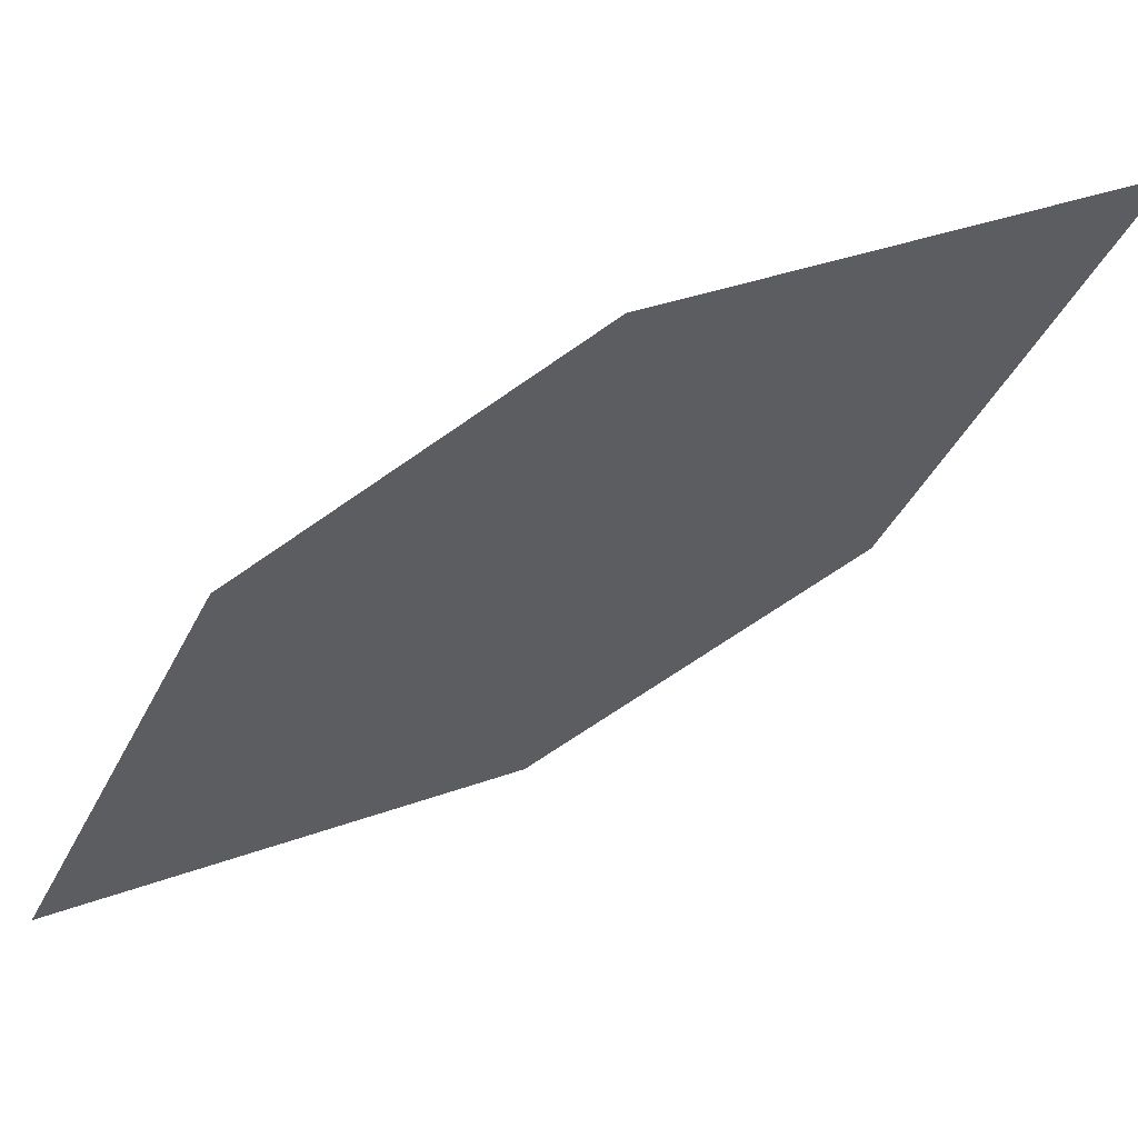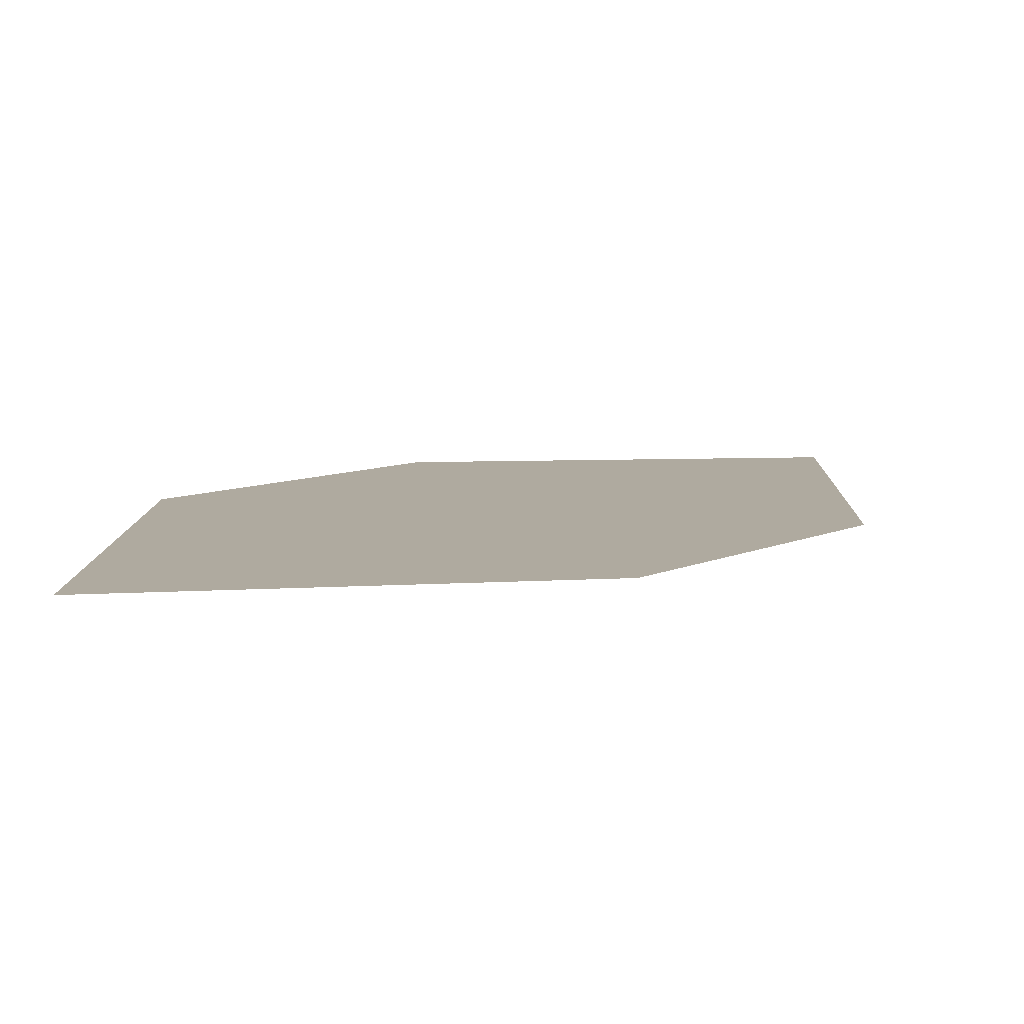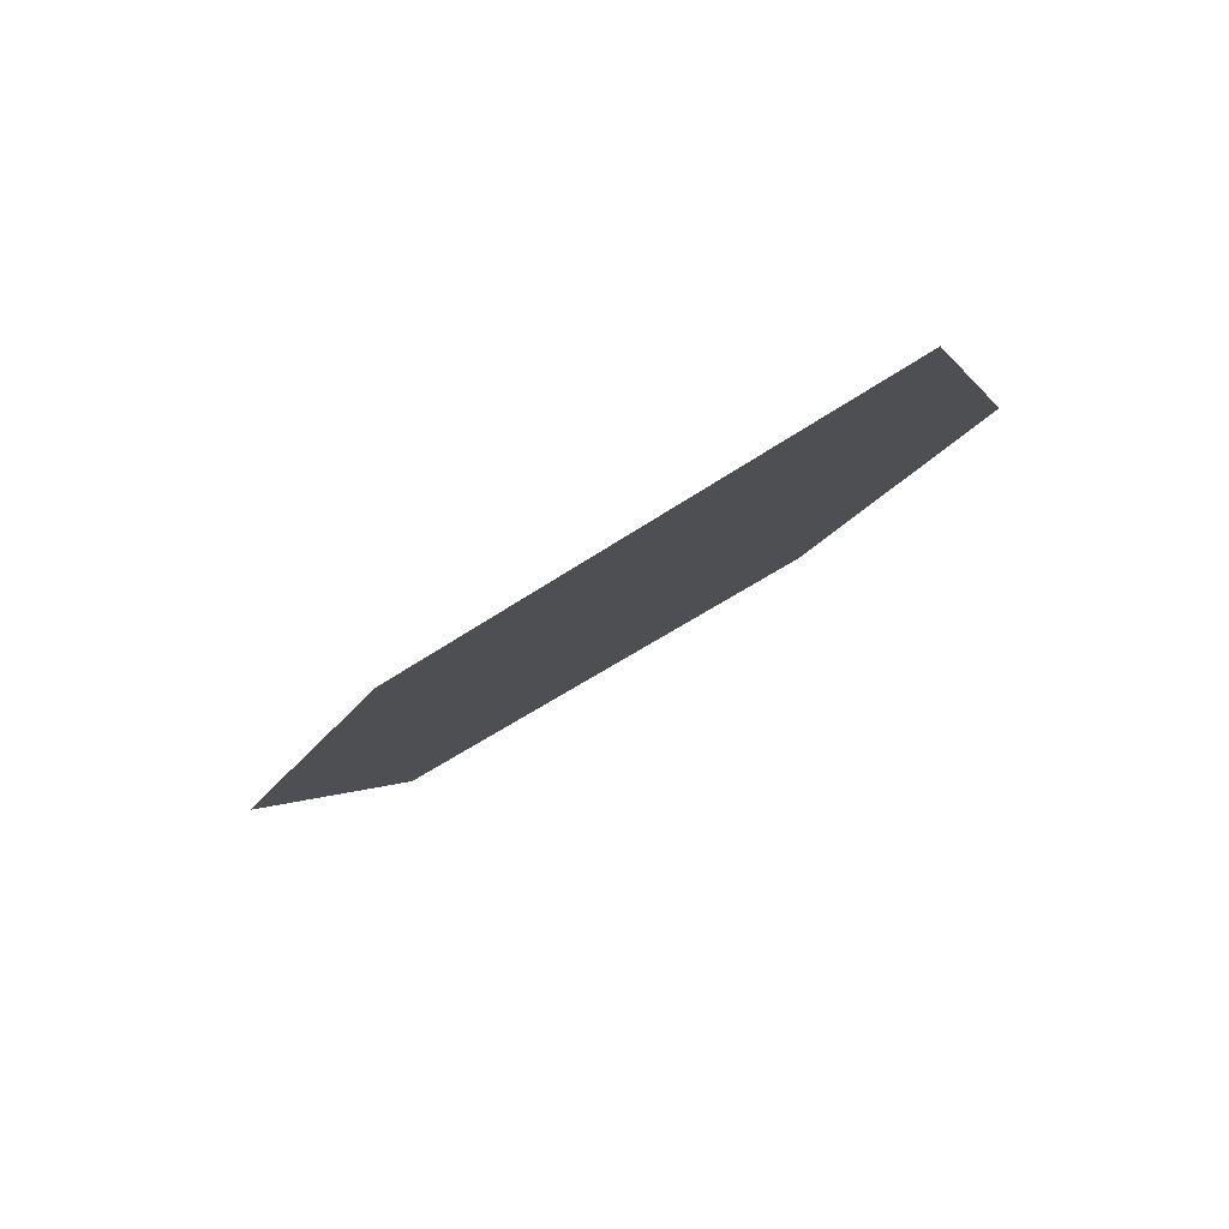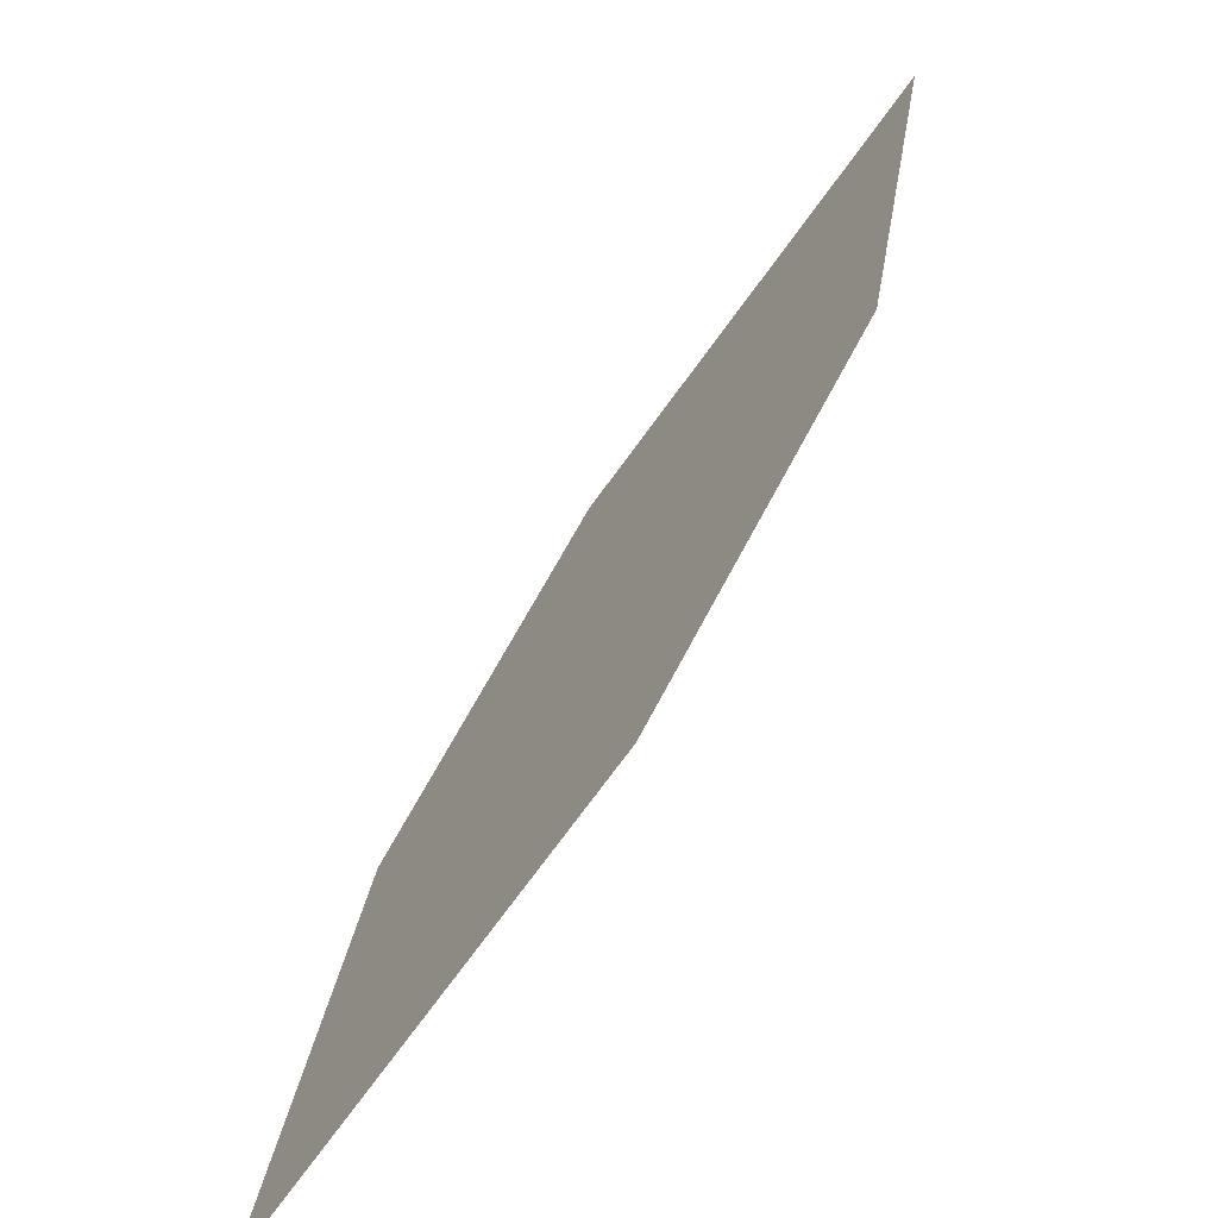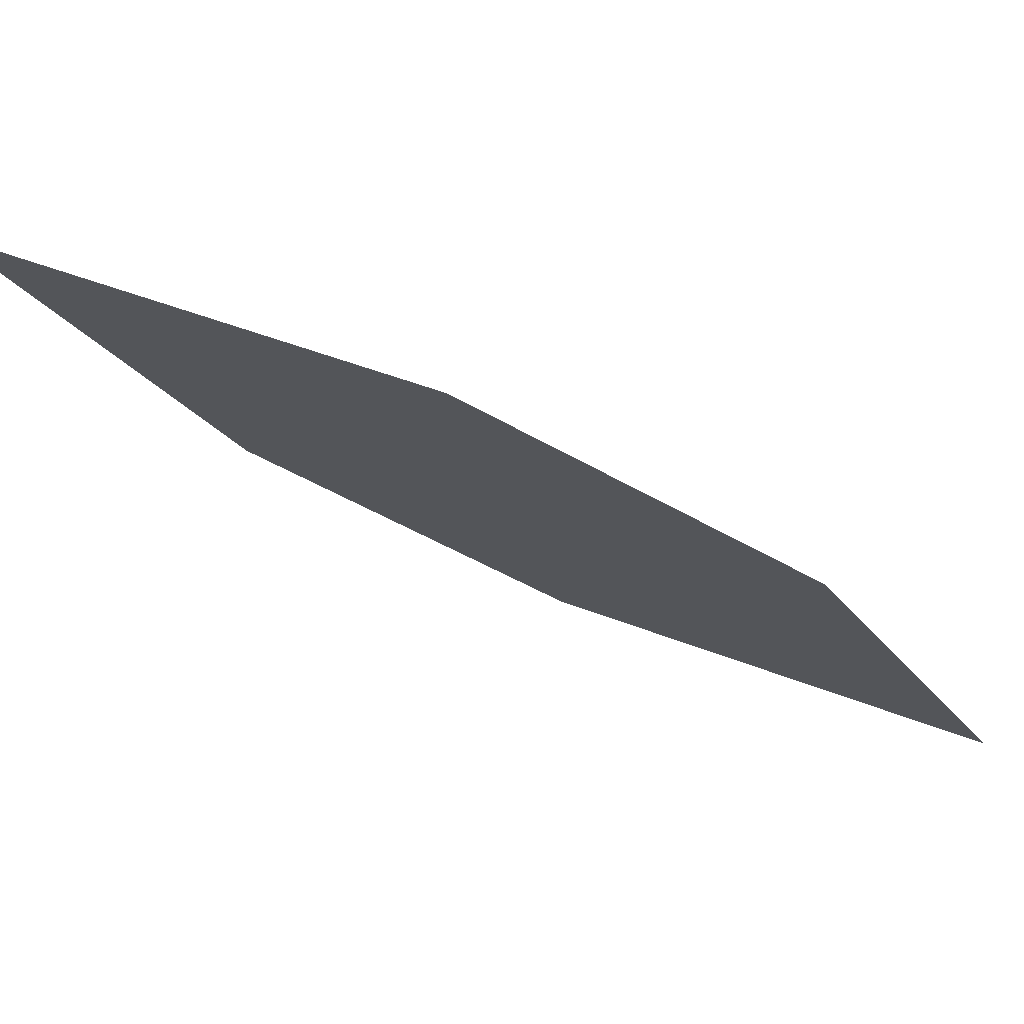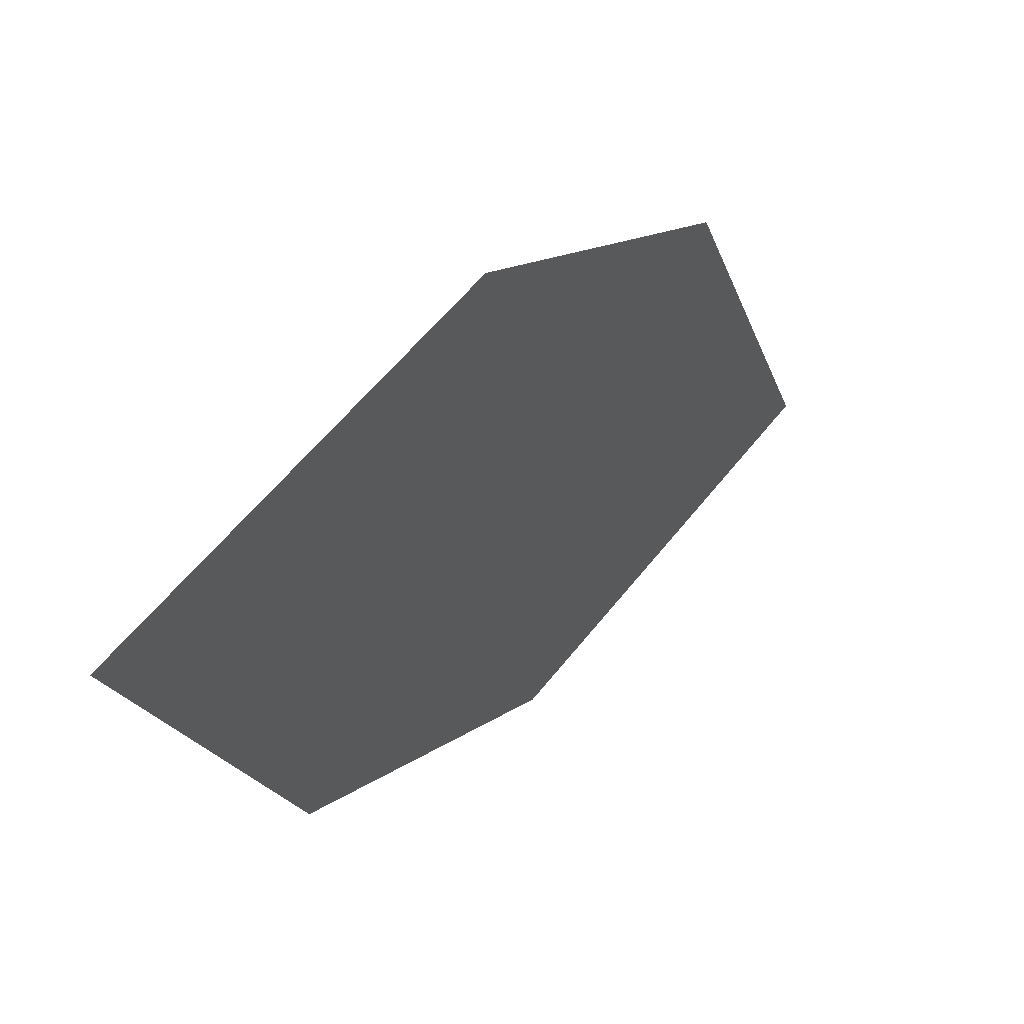
<metadata>
{"format":"obj","ext":"obj","renderer":"f3d","projection":"perspective","resolution":1024,"background":"white","views":[{"elev":18.2,"azim":-34.9,"up":"+Y"},{"elev":46.2,"azim":175.1,"up":"+Z"},{"elev":-54.5,"azim":-151.6,"up":"+Y"},{"elev":22.7,"azim":-93.8,"up":"+Y"},{"elev":17.8,"azim":-151.8,"up":"+Z"},{"elev":-28.7,"azim":-87.0,"up":"+Y"}]}
</metadata>
<code>
o leaves.184
v 0.03996 0.2417 1.864
v 0.1184 0.3113 1.924
v 0.08764 0.249 1.875
v 0.0446 0.2808 1.894
v 0.07076 0.304 1.914
v 0.1138 0.2722 1.895
f 1 2 5 4
f 1 3 6 2

</code>
